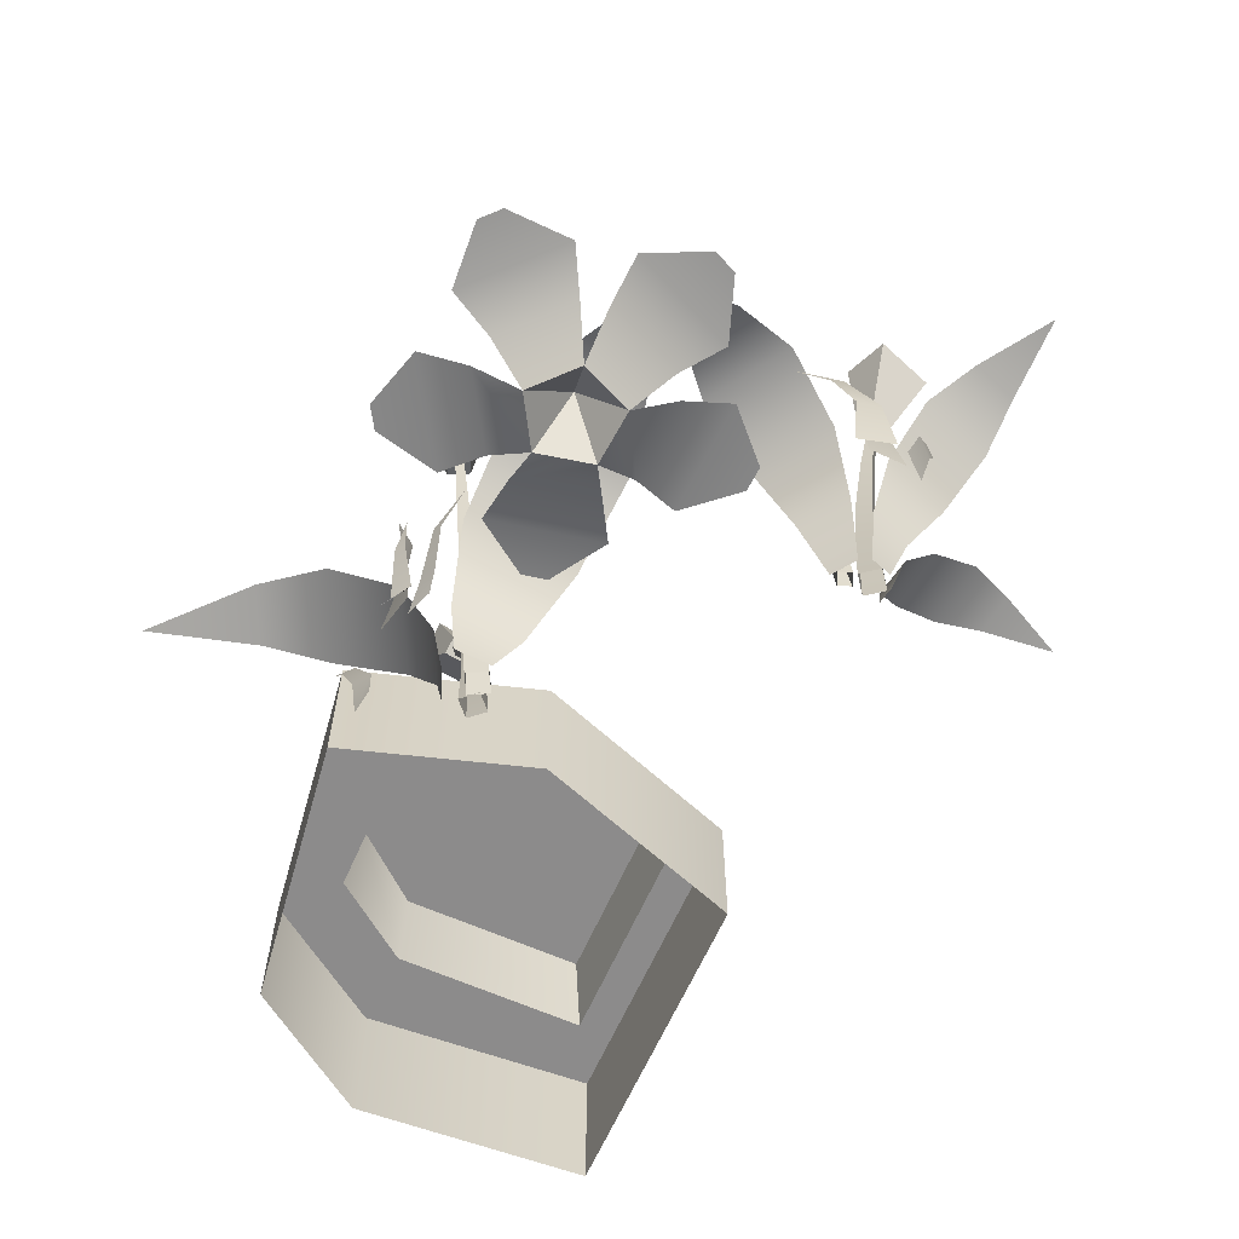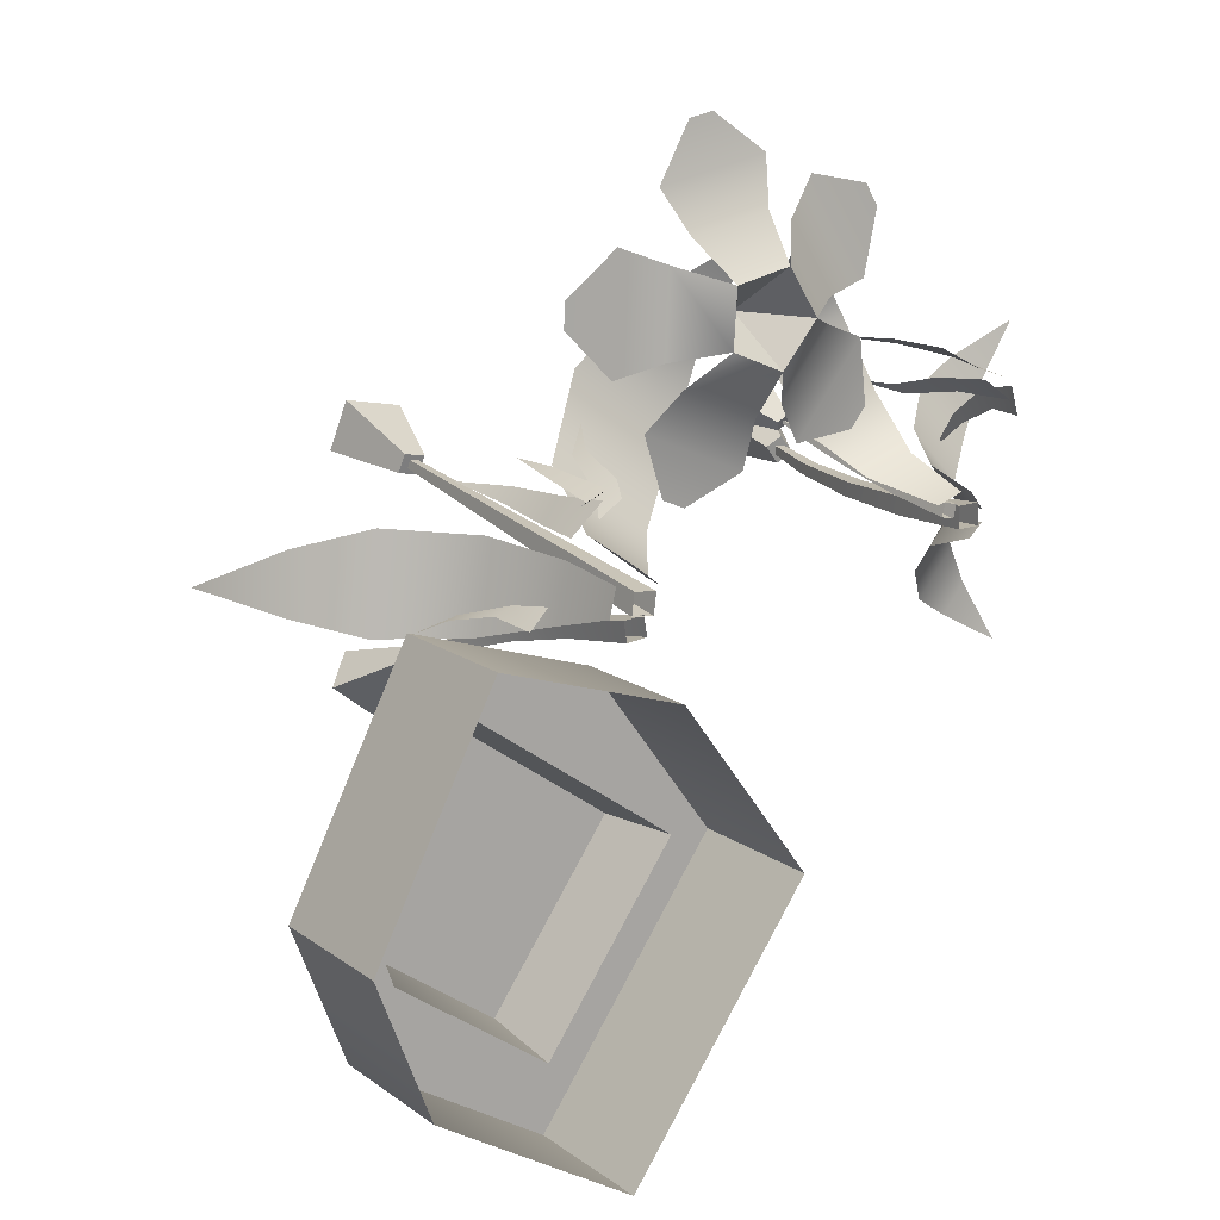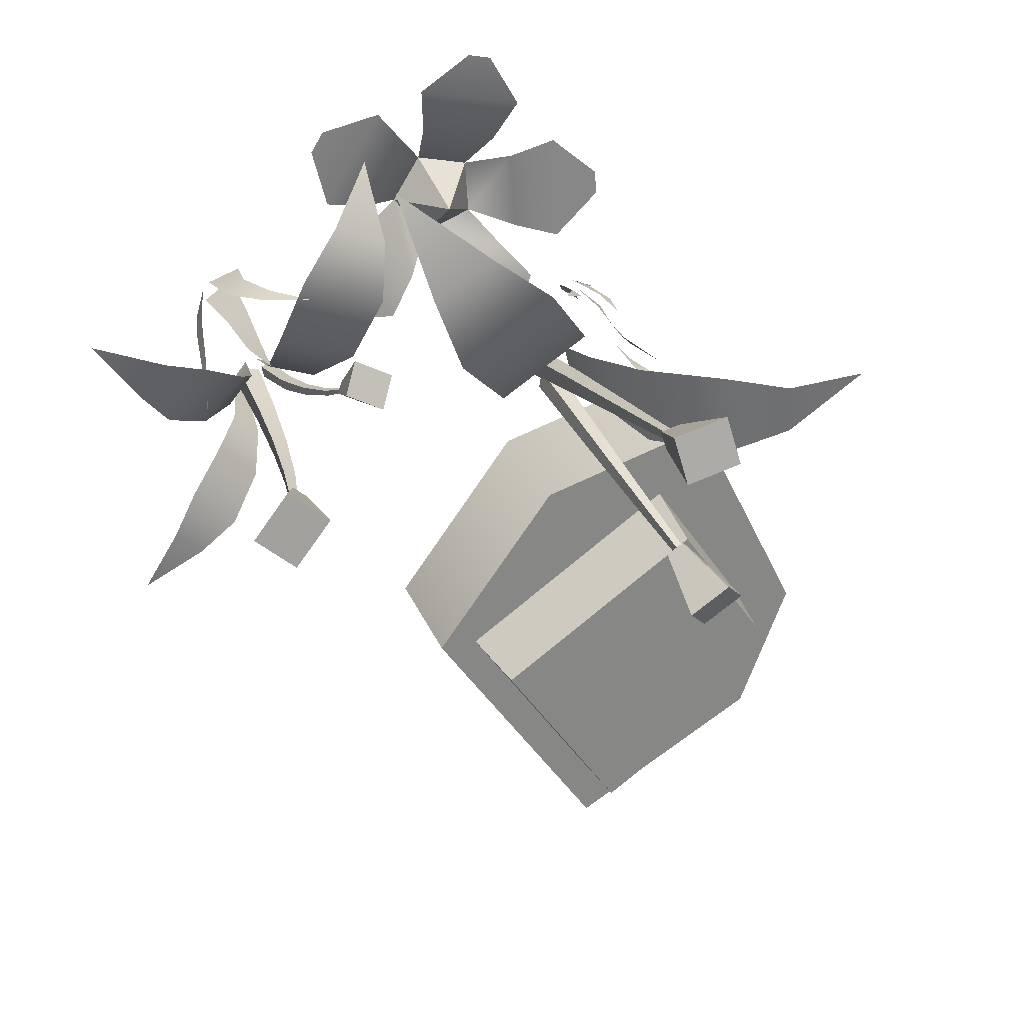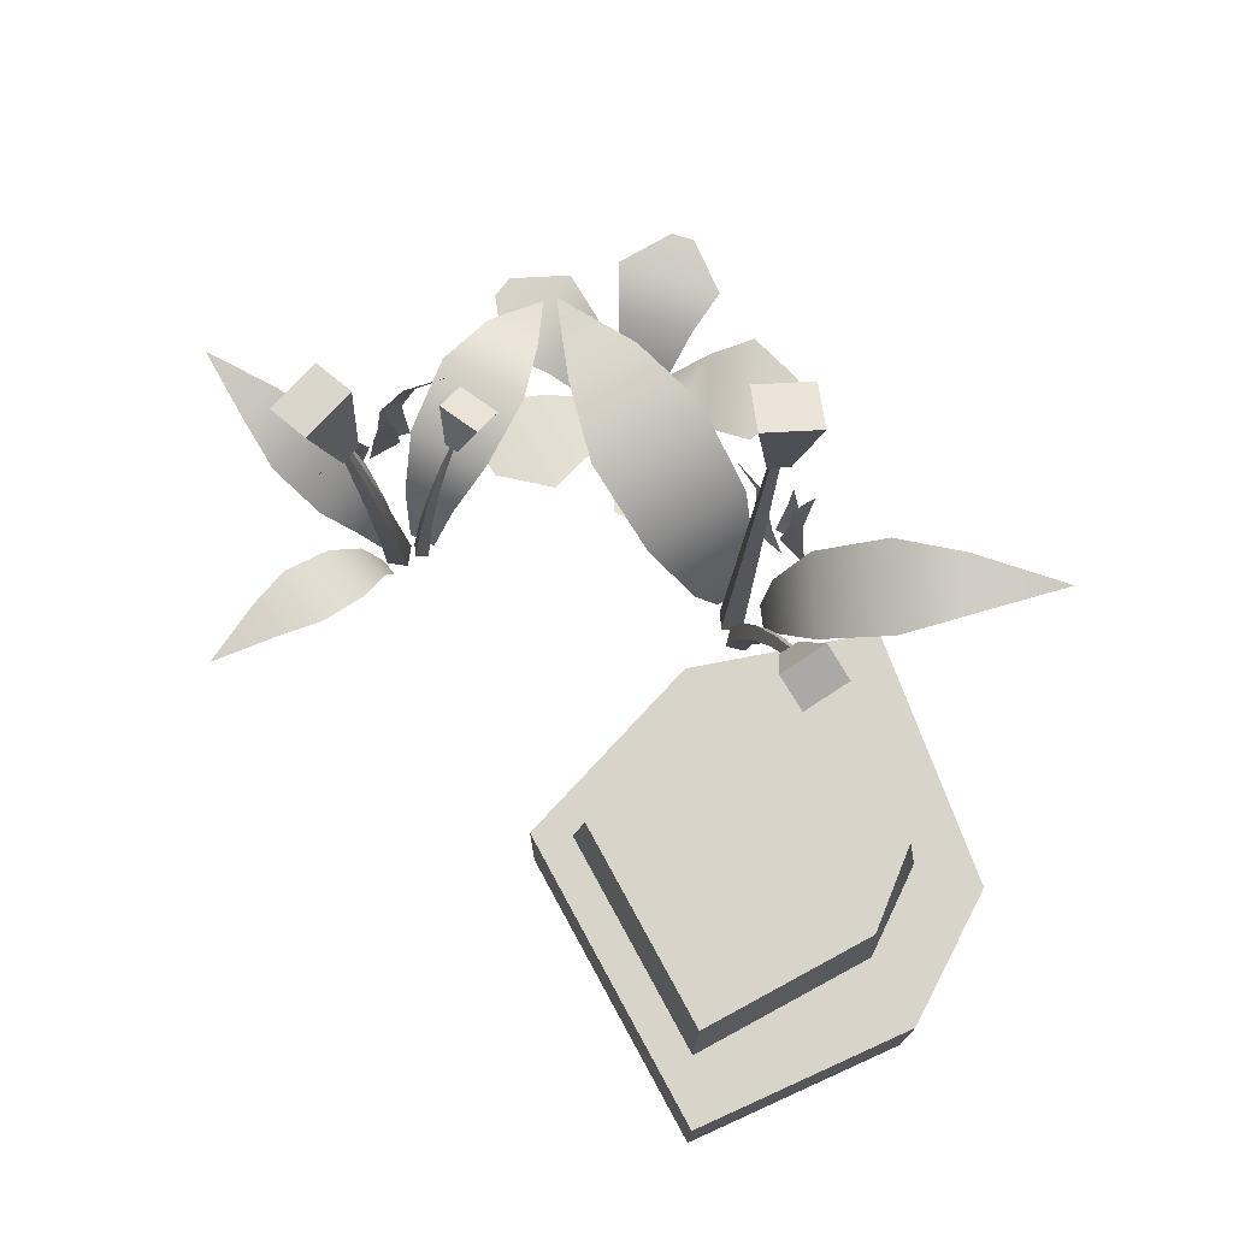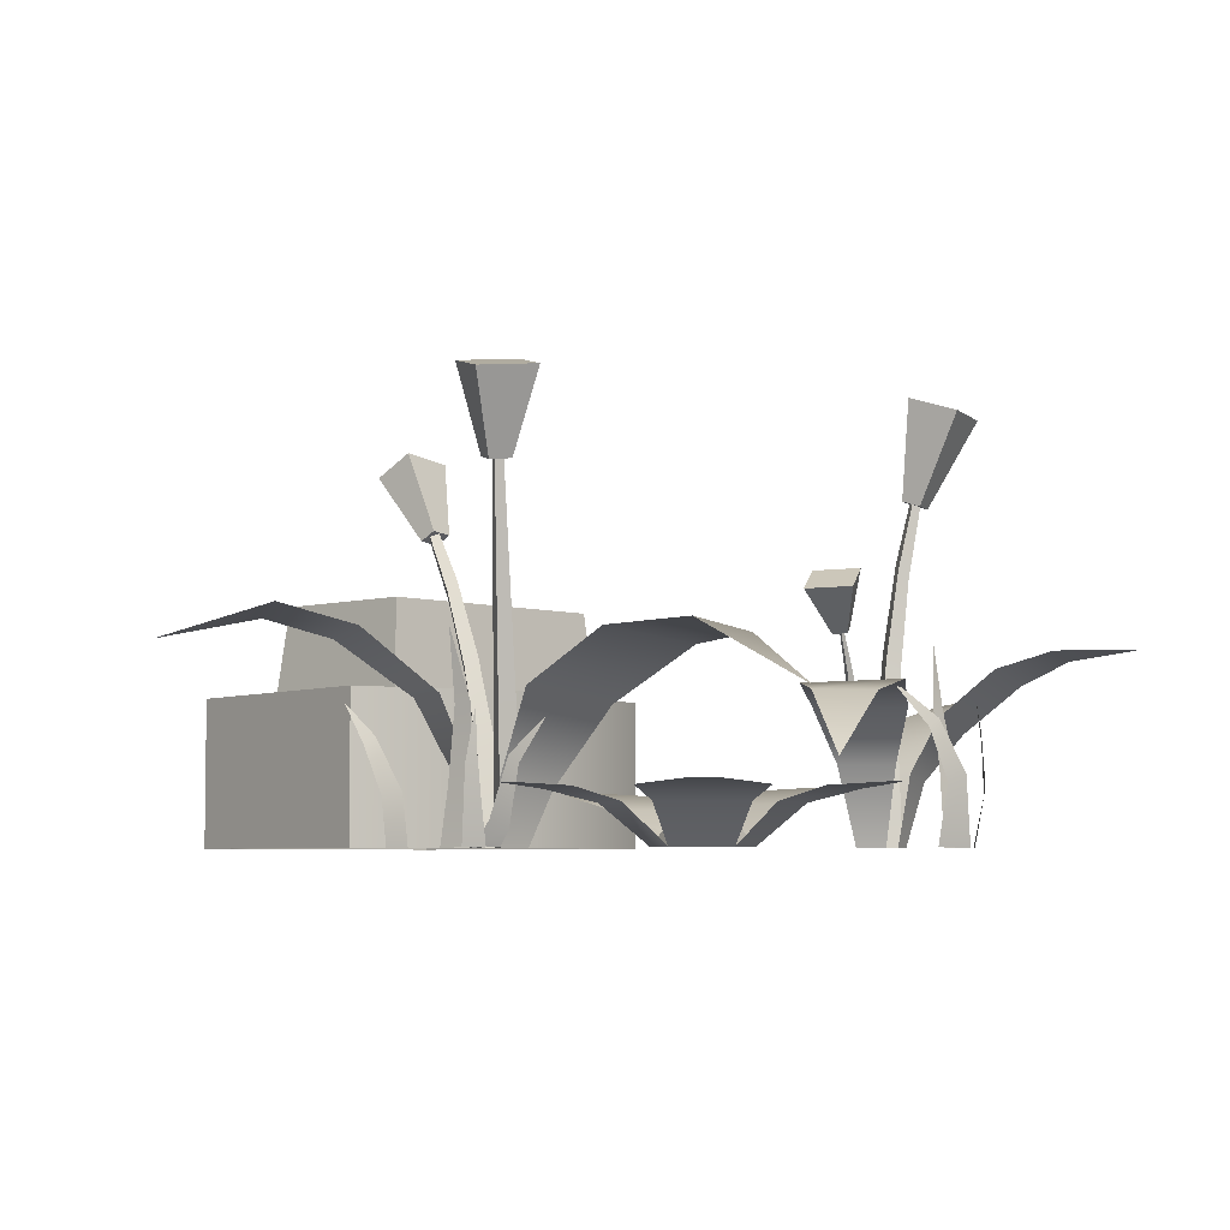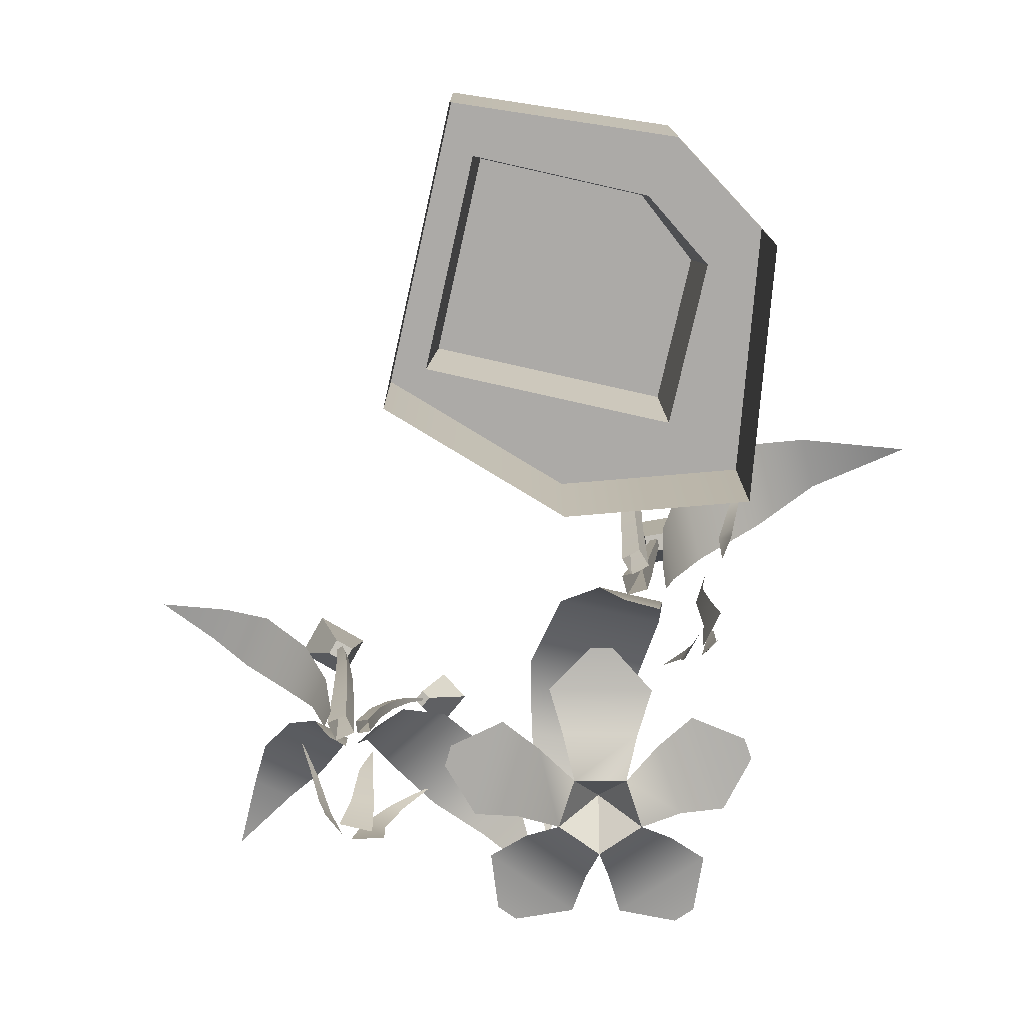
<metadata>
{"format":"obj","ext":"obj","renderer":"f3d","projection":"perspective","resolution":1024,"background":"white","views":[{"elev":-64.0,"azim":10.7,"up":"+Y"},{"elev":14.4,"azim":-33.4,"up":"+Z"},{"elev":27.5,"azim":161.3,"up":"+Z"},{"elev":75.0,"azim":-173.8,"up":"+Y"},{"elev":-5.1,"azim":-11.1,"up":"+Y"},{"elev":-76.0,"azim":-158.0,"up":"+Y"}]}
</metadata>
<code>
g Mix_24
v 0.03165 -0.002178 0.03159
v 0.03295 -0.002178 0.02704
v 0.03393 0.006685 0.02988
v 0.03473 0.005441 0.02679
v 0.03515 0.01477 0.0247
v 0.03566 0.01354 0.02314
v 0.0365 0.02062 0.01818
v 0.02654 -0.002178 0.03304
v 0.03132 -0.002178 0.02957
v 0.02635 0.008635 0.03184
v 0.02981 0.007962 0.02952
v 0.02622 0.0184 0.02943
v 0.02817 0.01803 0.02783
v 0.02652 0.02823 0.02868
v 0.02502 -0.002178 0.03492
v 0.03052 -0.002178 0.03296
v 0.02602 0.007162 0.0365
v 0.02945 0.008426 0.03461
v 0.0232 0.01503 0.03705
v 0.02499 0.01637 0.03603
v 0.01716 0.02214 0.03717
v 0.02239 -0.002178 0.01125
v 0.02224 -0.002178 0.01478
v 0.02578 -0.002178 0.01494
v 0.02594 -0.002178 0.0114
v 0.0229 0.01231 0.0106
v 0.02276 0.01179 0.01357
v 0.02569 0.01104 0.01375
v 0.02583 0.01157 0.01077
v 0.02415 0.02728 0.0108
v 0.024 0.02626 0.01316
v 0.02628 0.02507 0.0133
v 0.02643 0.02609 0.01094
v 0.02607 0.0412 0.01183
v 0.02592 0.04003 0.01354
v 0.02755 0.03873 0.01363
v 0.0277 0.0399 0.01191
v 0.02862 0.05373 0.01364
v 0.02847 0.05272 0.01471
v 0.02947 0.05163 0.01474
v 0.02962 0.05264 0.01366
v 0.02262 -0.002178 0.01685
v 0.0184 -0.002178 0.01529
v 0.02312 0.01018 0.0206
v 0.01485 0.01024 0.01771
v 0.02257 0.01826 0.02874
v 0.009494 0.01821 0.02387
v 0.01858 0.02174 0.04041
v 0.004533 0.0213 0.03497
v 0.01209 0.01956 0.04885
v 0.00346 0.0198 0.04518
v 0.004138 0.01004 0.05677
v 0.02672 -0.002178 0.01376
v 0.02459 -0.002178 0.01654
v 0.02988 0.007723 0.01306
v 0.02595 0.008834 0.01861
v 0.03596 0.01511 0.01387
v 0.02939 0.01728 0.02244
v 0.04357 0.02217 0.01835
v 0.03642 0.02421 0.02762
v 0.04892 0.02562 0.02511
v 0.04441 0.02683 0.03082
v 0.05654 0.02683 0.03568
v 0.02452 -0.002178 0.009667
v 0.02669 -0.002178 0.01182
v 0.02496 0.007363 0.00658
v 0.02934 0.008036 0.0106
v 0.0271 0.01332 0.00115
v 0.03386 0.01478 0.007771
v 0.03253 0.01858 -0.005126
v 0.03981 0.01989 0.002087
v 0.03929 0.02064 -0.009017
v 0.04375 0.02141 -0.004484
v 0.04936 0.0203 -0.0143
v 0.01958 -0.002178 0.01559
v 0.02173 -0.002178 0.01514
v 0.02124 -0.002178 0.01299
v 0.01909 -0.002178 0.01344
v 0.01864 0.007357 0.01681
v 0.02027 0.008114 0.01654
v 0.01982 0.008834 0.01493
v 0.01818 0.008077 0.0152
v 0.01732 0.01578 0.01862
v 0.01846 0.0167 0.01852
v 0.01806 0.0176 0.01742
v 0.01692 0.01667 0.01753
v 0.01565 0.02372 0.02098
v 0.01634 0.02454 0.02099
v 0.01603 0.02533 0.02035
v 0.01535 0.02452 0.02035
v 0.0137 0.0309 0.02382
v 0.01398 0.03135 0.02386
v 0.01382 0.03179 0.02361
v 0.01354 0.03134 0.02357
v 0.01469 0.02942 0.02436
v 0.01548 0.03041 0.0229
v 0.01268 0.02938 0.02323
v 0.01348 0.03036 0.02177
v 0.01371 0.03582 0.031
v 0.01627 0.03899 0.02632
v 0.007274 0.03566 0.02737
v 0.009833 0.03884 0.02269
v 0.02638 0.05065 0.01444
v 0.02865 0.04977 0.01616
v 0.02851 0.05056 0.0116
v 0.03077 0.04967 0.01333
v 0.02648 0.06616 0.01783
v 0.03268 0.06373 0.02255
v 0.0323 0.06589 0.01005
v 0.03849 0.06346 0.01477
v -0.01215 0.007169 0.0451
v -0.01021 -0.002178 0.03757
v 0.002321 0.003892 0.04232
v 0.00966 0.005894 0.03969
v 0.01133 0.006568 0.02938
v -0.005888 0.003892 0.03176
v -0.001532 0.005894 0.0253
v 0.008866 0.006568 0.02621
v -0.01098 0.003053 0.03026
v -0.01162 0.005055 0.02249
v -0.02115 0.005729 0.01821
v -0.0233 0.003053 0.03546
v -0.02842 0.005055 0.02958
v -0.02484 0.005729 0.01977
v -0.01869 -0.002178 0.04105
v -0.02567 0.003892 0.03932
v -0.03318 0.005894 0.03727
v -0.04046 0.006568 0.04475
v -0.01809 -0.002178 0.05013
v -0.02499 0.003892 0.05268
v -0.03227 0.005894 0.05548
v -0.04026 0.006568 0.04876
v -0.004661 0.003892 0.05762
v 0.00032 0.005894 0.06362
v 0.01057 0.006568 0.06166
v -0.004468 -0.002178 0.0446
v 0.00245 0.003892 0.04629
v 0.01002 0.005894 0.04818
v 0.01271 0.006568 0.05826
v -0.02158 0.003892 0.05637
v -0.02551 0.005894 0.0631
v -0.02016 0.006568 0.07207
v -0.009234 -0.002178 0.05212
v -0.008504 0.003892 0.05918
v -0.007685 0.005894 0.06694
v -0.01624 0.006568 0.07291
v -0.06742 -0.002178 -0.06044
v -0.02634 -0.002178 -0.007636
v -0.03473 -0.002178 -0.07976
v -0.004881 -0.002178 -0.03665
v -0.06742 0.02226 -0.06044
v -0.02634 0.02226 -0.007636
v -0.03473 0.02226 -0.07976
v -0.004881 0.02226 -0.03665
v -0.07627 -0.002178 -0.03758
v -0.0566 -0.002178 0.001686
v -0.0566 0.02226 0.001686
v -0.07627 0.02226 -0.03758
v -0.03766 0.02226 -0.0184
v -0.01163 0.02226 -0.03642
v -0.03374 0.02226 -0.06835
v -0.05976 0.02226 -0.05033
v -0.06512 0.02226 -0.03501
v -0.04845 0.02226 -0.01093
v -0.03851 0.03726 -0.01963
v -0.01372 0.03726 -0.0368
v -0.03412 0.03726 -0.06626
v -0.05891 0.03726 -0.0491
v -0.06303 0.03726 -0.03463
v -0.04807 0.03726 -0.01302
v -0.04504 -0.002178 0.01841
v -0.03998 -0.002178 0.02295
v -0.04393 0.006764 0.0184
v -0.04119 0.006874 0.02224
v -0.04312 0.01852 0.01927
v -0.04109 0.01881 0.02135
v -0.04418 0.03015 0.02049
v -0.04434 -0.002178 0.02225
v -0.04023 -0.002178 0.02396
v -0.04251 -0.002178 0.02293
v -0.03921 -0.002178 0.02446
v -0.04236 0.009855 0.02491
v -0.04063 0.009496 0.02572
v -0.04096 0.01806 0.02553
v -0.0406 -0.002178 0.02032
v -0.03695 -0.002178 0.02292
v -0.03854 0.001808 0.02309
v -0.03594 0.000462 0.0249
v -0.03634 0.01108 0.02663
v -0.03498 0.009811 0.02753
v -0.03125 0.01668 0.02962
v -0.05153 -0.002178 0.006391
v -0.04865 -0.002178 0.009505
v -0.05238 0.005619 0.007041
v -0.04936 0.006052 0.008096
v -0.05493 0.01331 0.005179
v -0.05314 0.01446 0.005419
v -0.05758 0.01971 0.002032
v -0.04456 0.04572 -0.009683
v -0.04284 0.04718 -0.00786
v -0.04185 0.0453 -0.01182
v -0.04013 0.04676 -0.009999
v -0.05071 0.05624 -0.01533
v -0.04657 0.05975 -0.01094
v -0.0442 0.05523 -0.02048
v -0.04006 0.05875 -0.01609
v -0.03471 0.05498 0.01901
v -0.03541 0.05574 0.01603
v -0.03834 0.05464 0.01971
v -0.03904 0.0554 0.01674
v -0.03149 0.06829 0.02443
v -0.03338 0.07033 0.0164
v -0.0413 0.06737 0.02633
v -0.04319 0.06941 0.01831
v -0.03607 -0.002178 0.002617
v -0.03656 -0.002178 0.005841
v -0.03325 -0.002178 0.006264
v -0.03276 -0.002178 0.00304
v -0.03697 0.01153 0.000394
v -0.03746 0.01281 0.002954
v -0.03474 0.01389 0.003147
v -0.03425 0.01261 0.000587
v -0.0385 0.02411 -0.002632
v -0.039 0.02581 -0.000716
v -0.03686 0.02735 -0.000732
v -0.03637 0.02565 -0.002649
v -0.04063 0.0359 -0.006372
v -0.0411 0.03769 -0.005047
v -0.03954 0.03934 -0.00522
v -0.03907 0.03756 -0.006545
v -0.04327 0.04646 -0.01071
v -0.04369 0.04802 -0.009895
v -0.04267 0.04948 -0.01015
v -0.04225 0.04793 -0.01096
v -0.03123 -0.002178 0.00933
v -0.03165 -0.002178 0.005851
v -0.03524 -0.002178 0.006229
v -0.03482 -0.002178 0.009707
v -0.03242 0.01163 0.01167
v -0.03278 0.01213 0.008735
v -0.03582 0.01189 0.009054
v -0.03546 0.01139 0.01199
v -0.03362 0.02659 0.01402
v -0.03391 0.027 0.01162
v -0.03639 0.02681 0.01188
v -0.0361 0.0264 0.01428
v -0.03481 0.04156 0.01636
v -0.03504 0.04187 0.0145
v -0.03696 0.04172 0.0147
v -0.03673 0.04141 0.01656
v -0.03601 0.05652 0.01871
v -0.03617 0.05674 0.01738
v -0.03753 0.05664 0.01753
v -0.03737 0.05641 0.01885
v -0.03781 -0.002178 0.01083
v -0.03891 -0.002178 0.006305
v -0.03925 0.007848 0.01261
v -0.04074 0.008133 0.003436
v -0.0447 0.02048 0.01446
v -0.0467 0.02051 -0.000141
v -0.05668 0.03022 0.01517
v -0.05899 0.02934 -0.00047
v -0.06882 0.03379 0.01297
v -0.07005 0.032 0.003453
v -0.08637 0.02812 0.01107
v -0.03066 -0.002178 0.01013
v -0.03544 -0.002178 0.01376
v -0.02671 0.006555 0.008708
v -0.03592 0.008011 0.01583
v -0.01833 0.01922 0.01204
v -0.03324 0.02125 0.02314
v -0.008006 0.02756 0.02309
v -0.02424 0.02918 0.03501
v -0.00277 0.02834 0.03663
v -0.01315 0.02992 0.04356
v 0.001359 0.01974 0.05393
f 1 2 4 3
f 3 4 6 5
f 5 6 7
f 8 9 11 10
f 10 11 13 12
f 12 13 14
f 15 16 18 17
f 17 18 20 19
f 19 20 21
f 171 172 174 173
f 173 174 176 175
f 175 176 177
f 178 179 181 180
f 180 181 183 182
f 182 183 184
f 185 186 188 187
f 187 188 190 189
f 189 190 191
f 192 193 195 194
f 194 195 197 196
f 196 197 198
f 22 23 27 26
f 23 24 28 27
f 24 25 29 28
f 25 22 26 29
f 26 27 31 30
f 27 28 32 31
f 28 29 33 32
f 29 26 30 33
f 30 31 35 34
f 31 32 36 35
f 32 33 37 36
f 33 30 34 37
f 34 35 39 38
f 35 36 40 39
f 36 37 41 40
f 37 34 38 41
f 38 39 40 41
f 42 43 45 44
f 44 45 47 46
f 46 47 49 48
f 48 49 51 50
f 50 51 52
f 53 54 56 55
f 55 56 58 57
f 57 58 60 59
f 59 60 62 61
f 61 62 63
f 64 65 67 66
f 66 67 69 68
f 68 69 71 70
f 70 71 73 72
f 72 73 74
f 75 76 80 79
f 76 77 81 80
f 77 78 82 81
f 78 75 79 82
f 79 80 84 83
f 80 81 85 84
f 81 82 86 85
f 82 79 83 86
f 83 84 88 87
f 84 85 89 88
f 85 86 90 89
f 86 83 87 90
f 87 88 92 91
f 88 89 93 92
f 89 90 94 93
f 90 87 91 94
f 91 92 93 94
f 215 216 220 219
f 216 217 221 220
f 217 218 222 221
f 218 215 219 222
f 219 220 224 223
f 220 221 225 224
f 221 222 226 225
f 222 219 223 226
f 223 224 228 227
f 224 225 229 228
f 225 226 230 229
f 226 223 227 230
f 227 228 232 231
f 228 229 233 232
f 229 230 234 233
f 230 227 231 234
f 231 232 233 234
f 235 236 240 239
f 236 237 241 240
f 237 238 242 241
f 238 235 239 242
f 239 240 244 243
f 240 241 245 244
f 241 242 246 245
f 242 239 243 246
f 243 244 248 247
f 244 245 249 248
f 245 246 250 249
f 246 243 247 250
f 247 248 252 251
f 248 249 253 252
f 249 250 254 253
f 250 247 251 254
f 251 252 253 254
f 255 256 258 257
f 257 258 260 259
f 259 260 262 261
f 261 262 264 263
f 263 264 265
f 266 267 269 268
f 268 269 271 270
f 270 271 273 272
f 272 273 275 274
f 274 275 276
f 95 97 98 96
f 99 100 102 101
f 95 96 100 99
f 96 98 102 100
f 98 97 101 102
f 97 95 99 101
f 103 105 106 104
f 107 108 110 109
f 103 104 108 107
f 104 106 110 108
f 106 105 109 110
f 105 103 107 109
f 136 113 116 112
f 113 114 117 116
f 114 115 118 117
f 112 119 122 125
f 119 120 123 122
f 120 121 124 123
f 125 126 130 129
f 126 127 131 130
f 127 128 132 131
f 143 133 137 136
f 133 134 138 137
f 134 135 139 138
f 129 140 144 143
f 140 141 145 144
f 141 142 146 145
f 199 201 202 200
f 203 204 206 205
f 199 200 204 203
f 200 202 206 204
f 202 201 205 206
f 201 199 203 205
f 207 209 210 208
f 211 212 214 213
f 207 208 212 211
f 208 210 214 212
f 210 209 213 214
f 209 207 211 213
f 111 112 125
f 111 125 129
f 111 129 143
f 111 143 136
f 111 136 112
f 155 156 157 158
f 148 150 154 152
f 150 149 153 154
f 149 147 151 153
f 148 152 157 156
f 165 168 169 170
f 151 147 155 158
f 152 154 160 159
f 154 153 161 160
f 153 151 162 161
f 151 158 163 162
f 158 157 164 163
f 157 152 159 164
f 159 160 166 165
f 160 161 167 166
f 161 162 168 167
f 162 163 169 168
f 163 164 170 169
f 164 159 165 170
f 166 167 168 165

</code>
